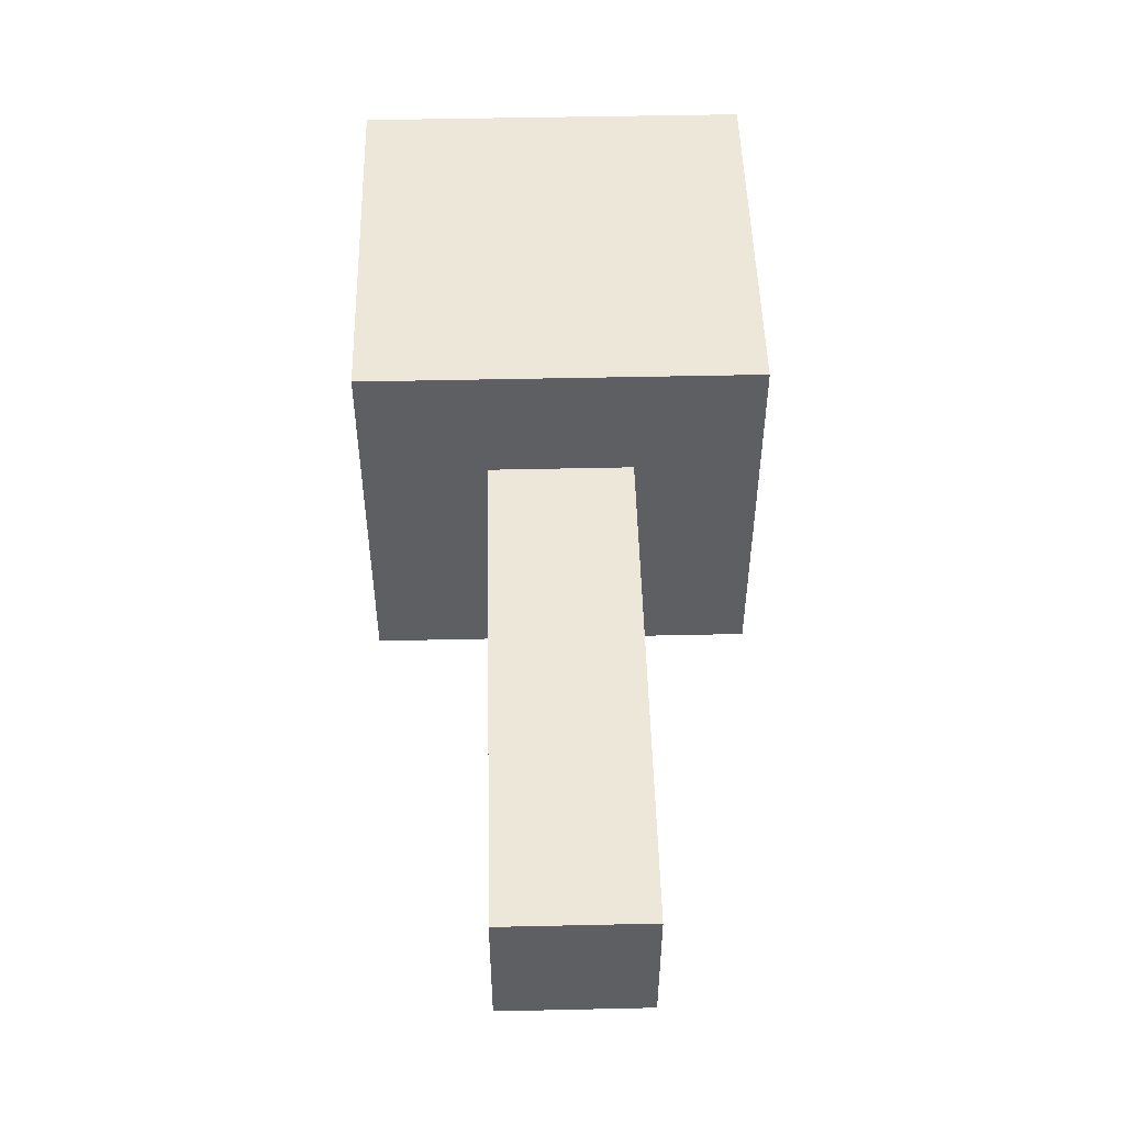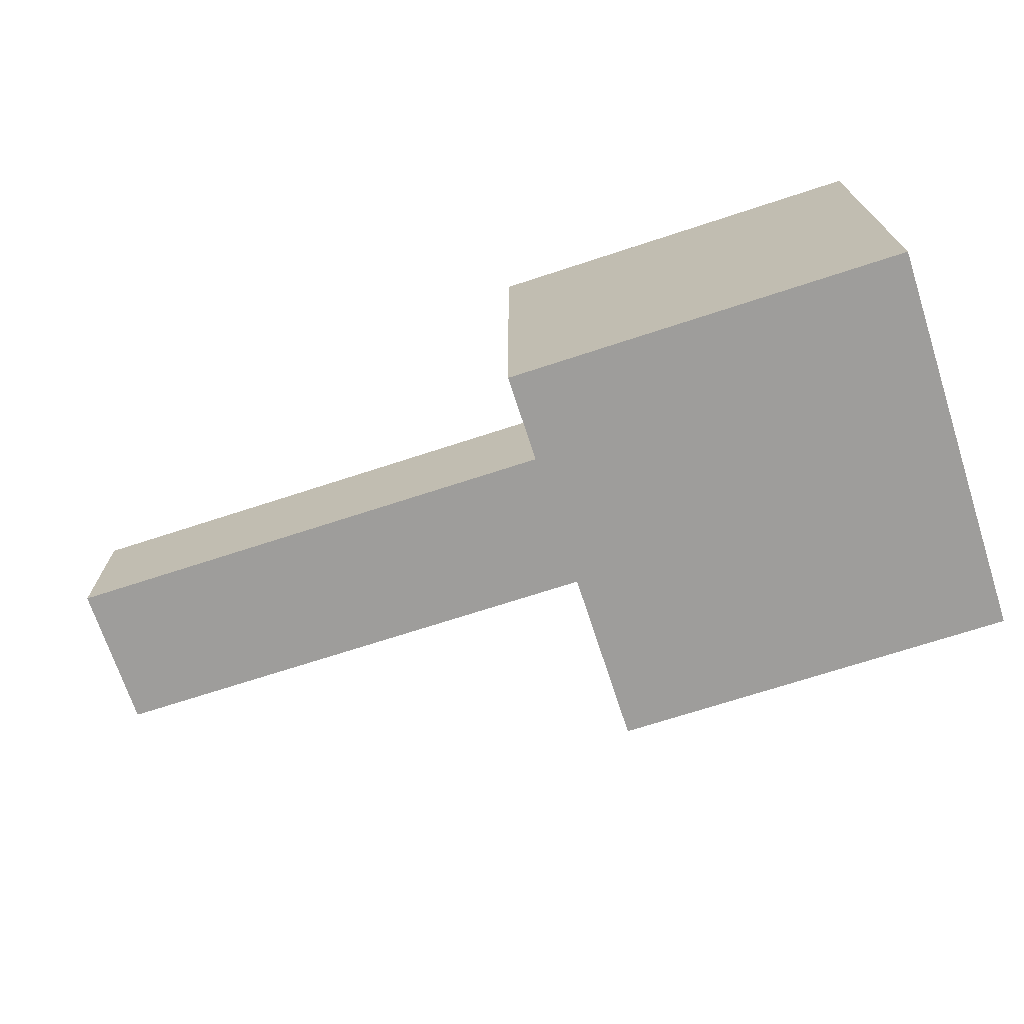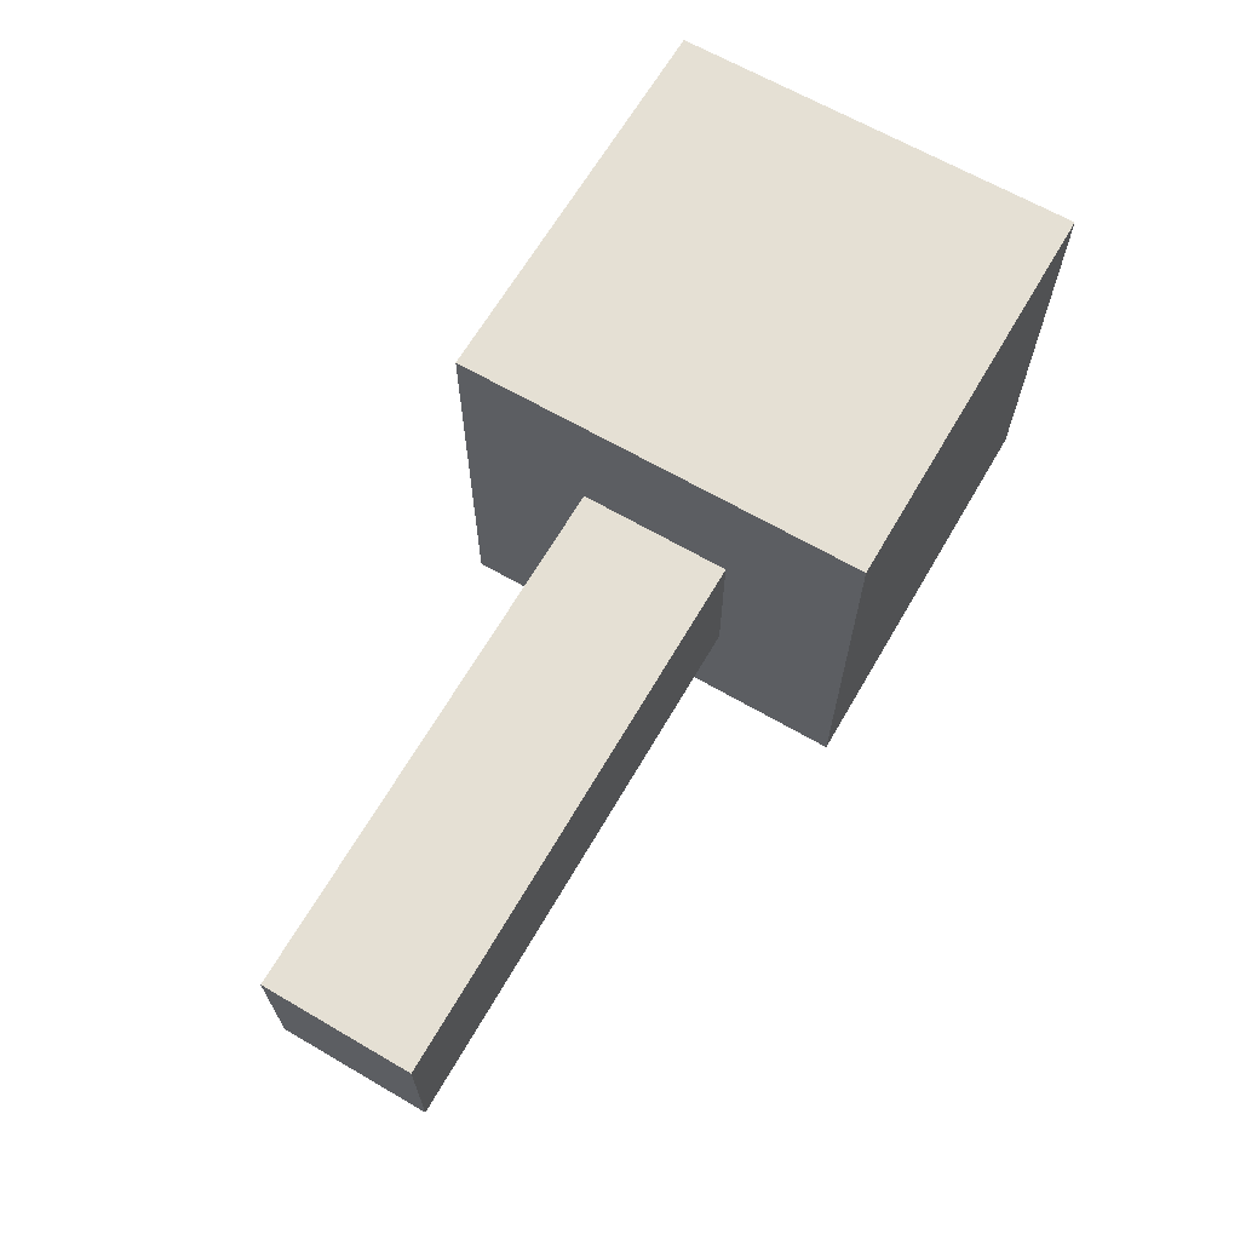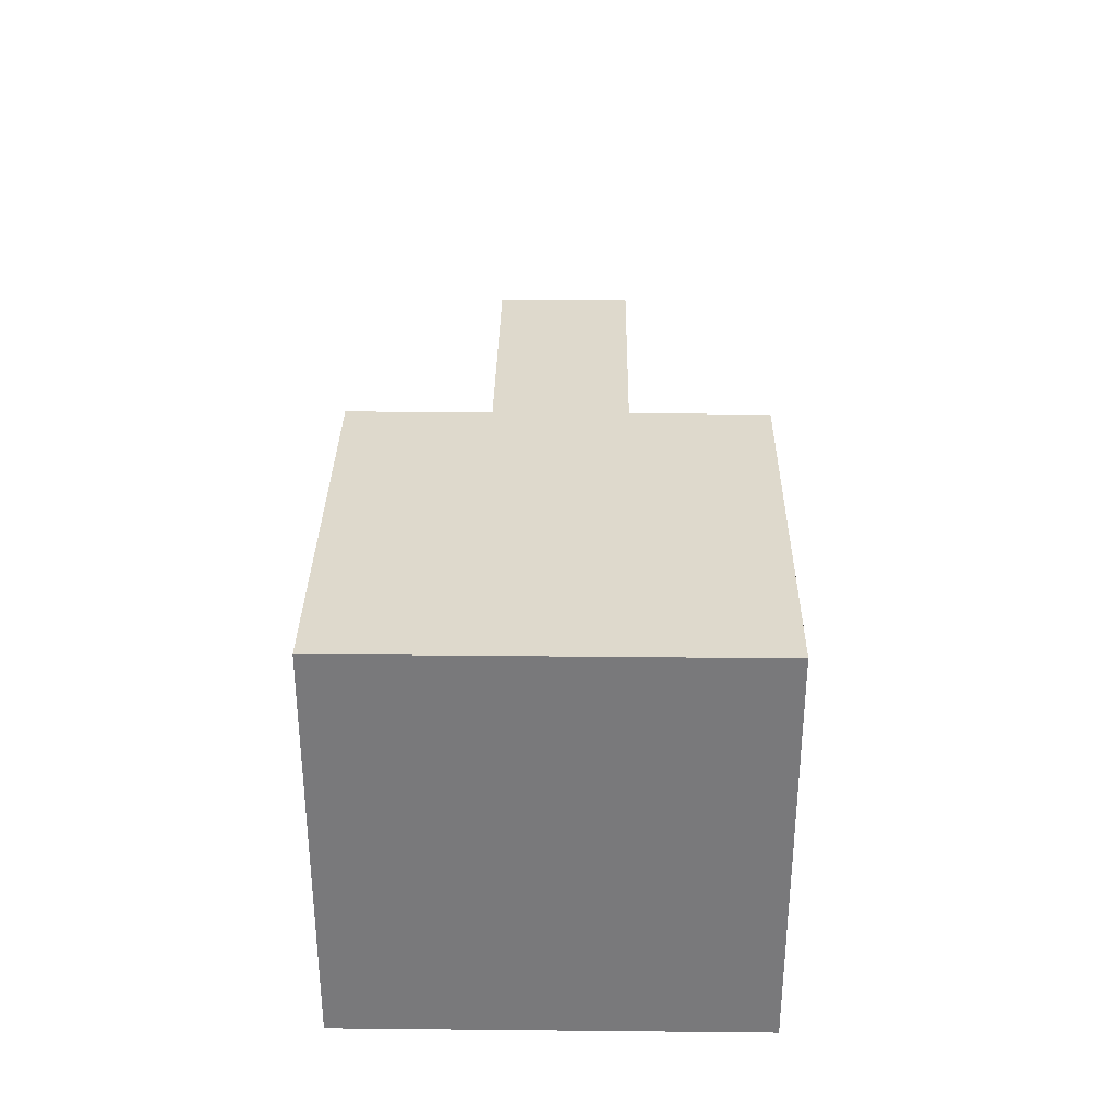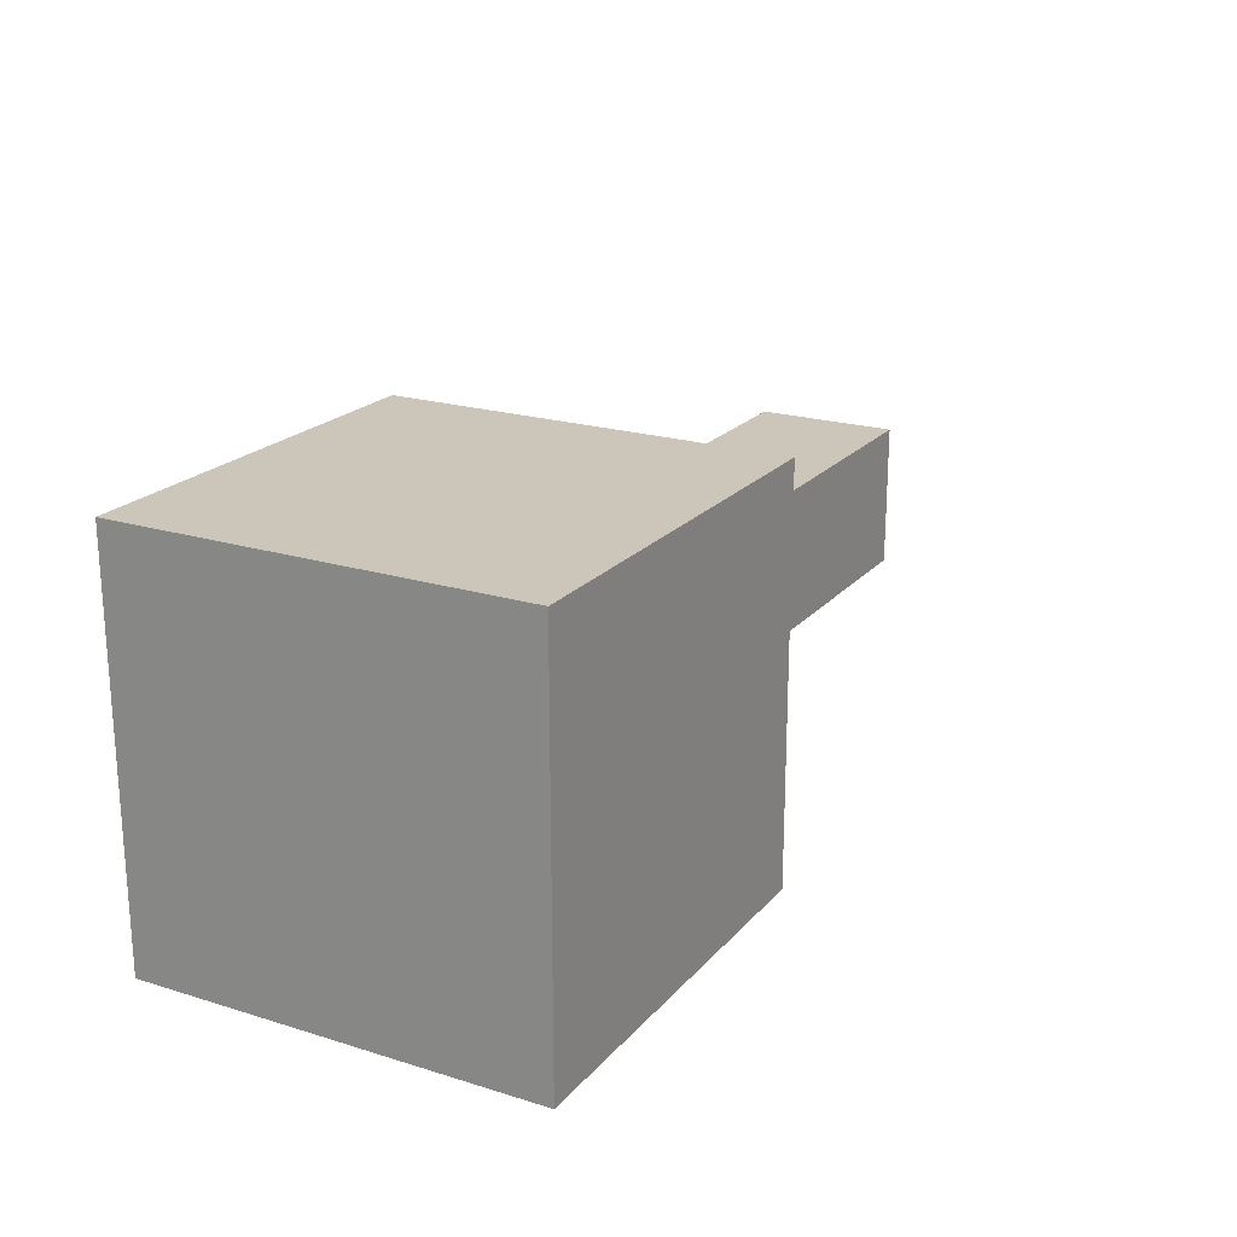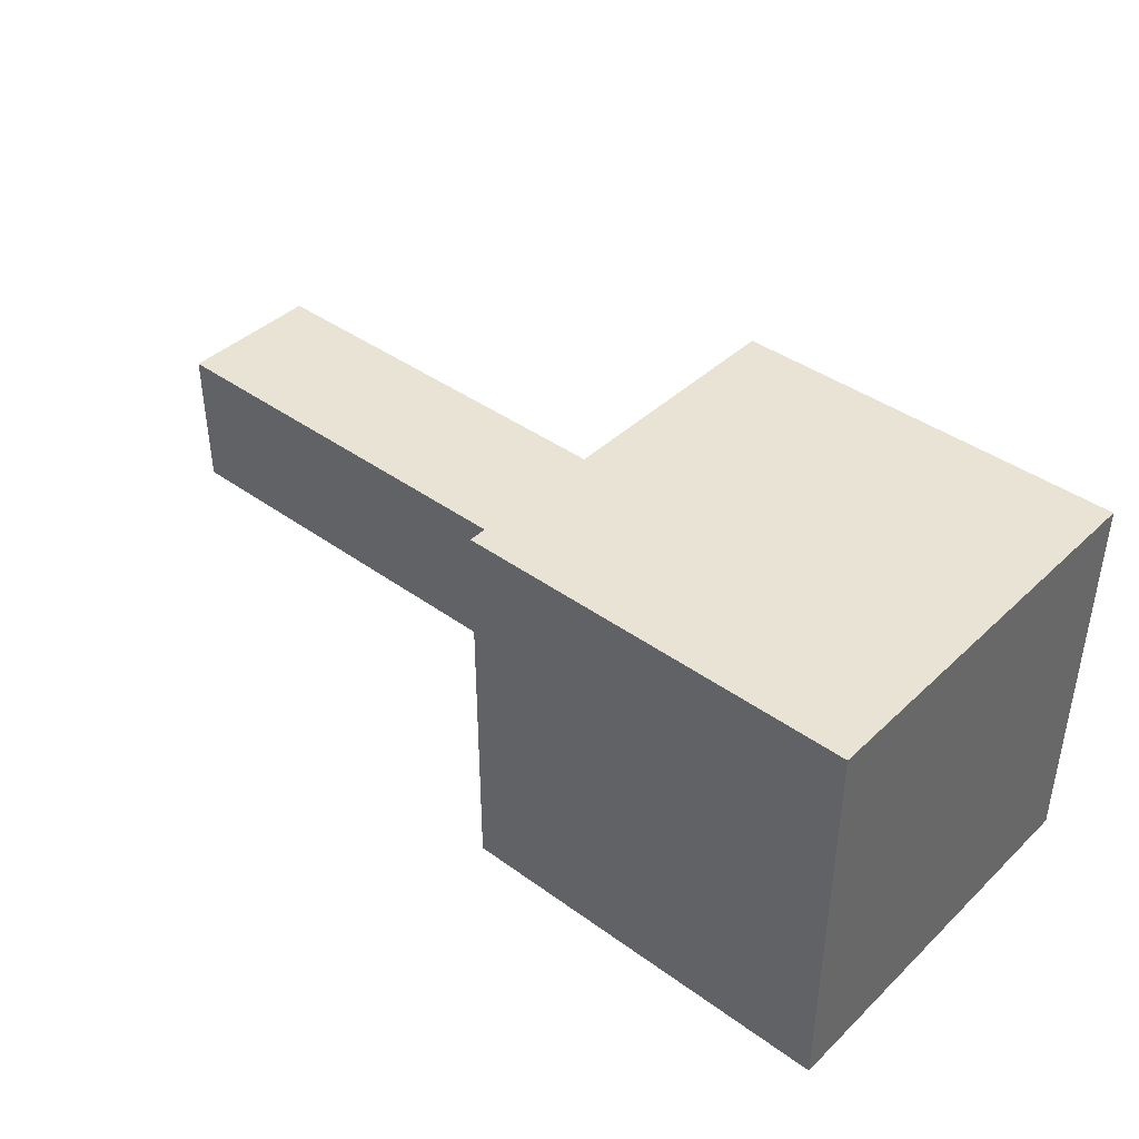
<metadata>
{"format":"obj","ext":"obj","renderer":"f3d","projection":"perspective","resolution":1024,"background":"white","views":[{"elev":49.7,"azim":88.6,"up":"+Y"},{"elev":-70.5,"azim":-161.9,"up":"+Z"},{"elev":65.7,"azim":120.2,"up":"+Z"},{"elev":32.1,"azim":-89.2,"up":"+Y"},{"elev":20.9,"azim":-61.1,"up":"+Y"},{"elev":41.0,"azim":-138.7,"up":"+Z"}]}
</metadata>
<code>
o Cube.001
v -0.2138 -0.2138 0.2138
v -0.2138 0.2138 0.2138
v -0.2138 -0.2138 -0.2138
v -0.2138 0.2138 -0.2138
v 1.312 -0.2138 0.2138
v 1.312 0.2138 0.2138
v 1.312 -0.2138 -0.2138
v 1.312 0.2138 -0.2138
v -0.2138 0.5838 -0.5838
v -0.2138 -0.5838 -0.5838
v -0.2138 0.5838 0.5838
v -0.2138 -0.5838 0.5838
v -1.381 0.5838 -0.5838
v -1.381 -0.5838 -0.5838
v -1.381 0.5838 0.5838
v -1.381 -0.5838 0.5838
f 1 2 4 3
f 3 4 8 7
f 7 8 6 5
f 5 6 2 1
f 3 7 5 1
f 8 4 2 6
f 10 9 11 12
f 16 15 13 14
f 12 11 15 16
f 14 13 9 10
f 9 13 15 11
f 14 10 12 16

</code>
